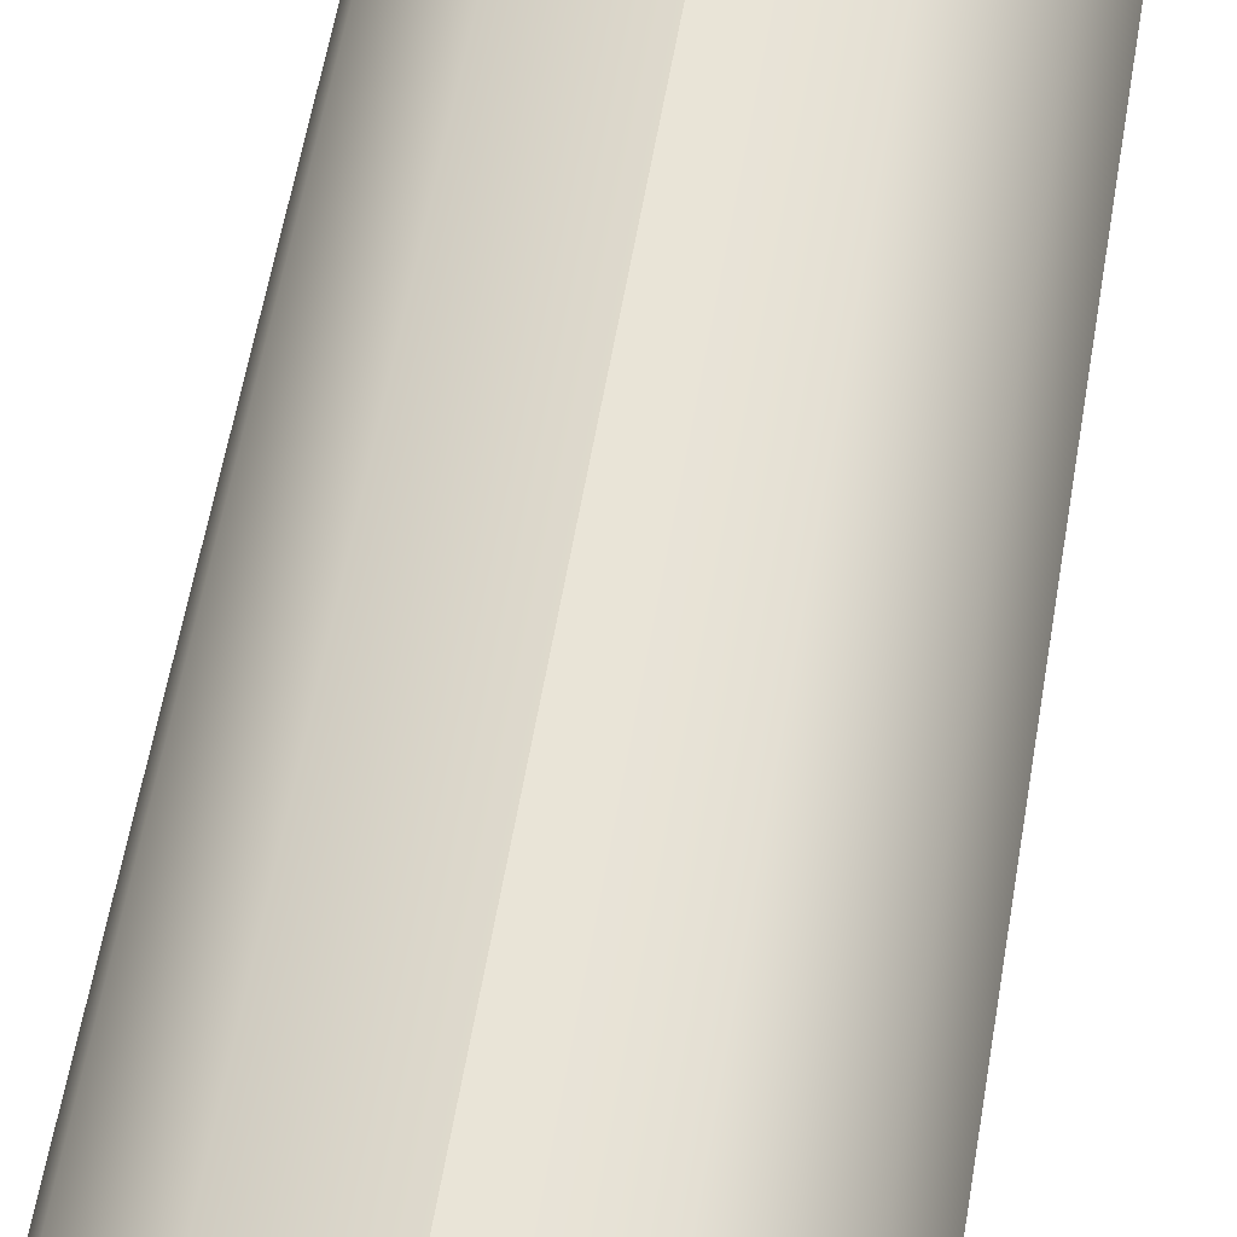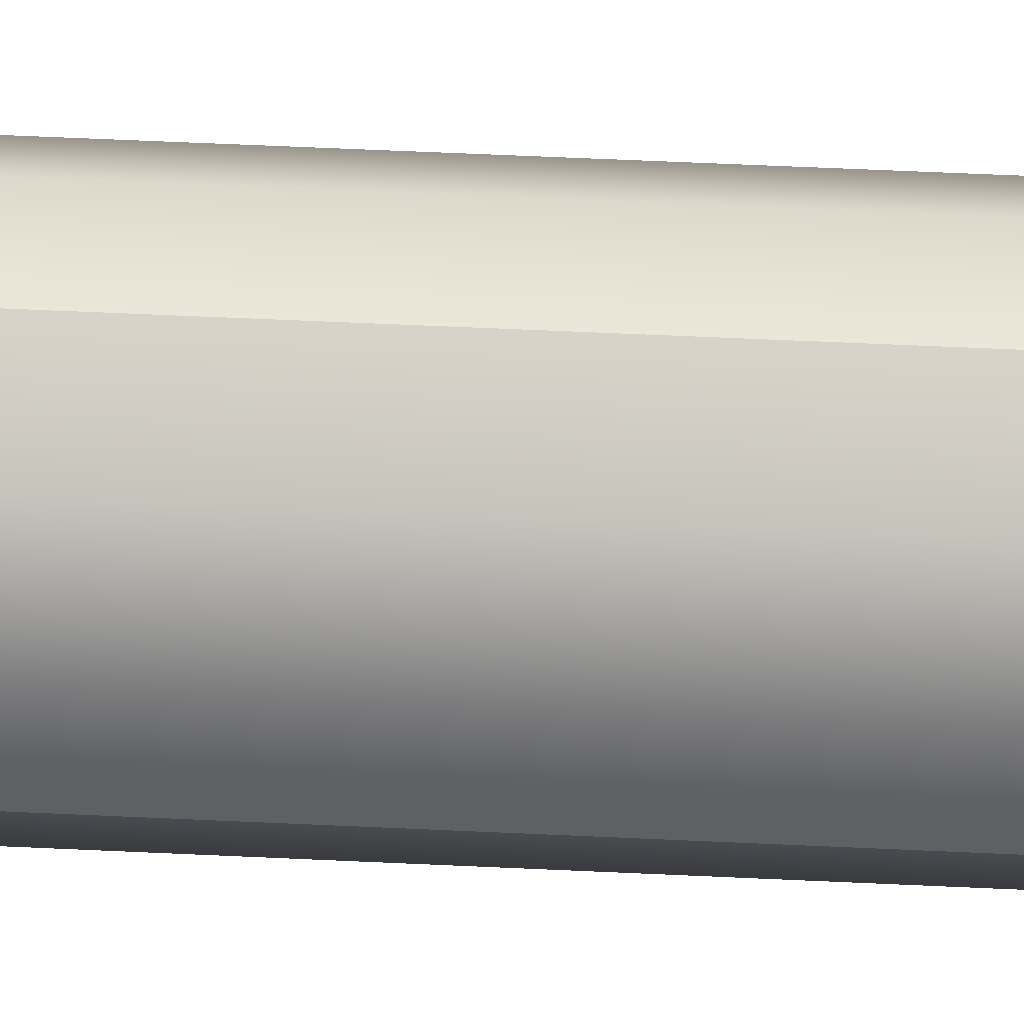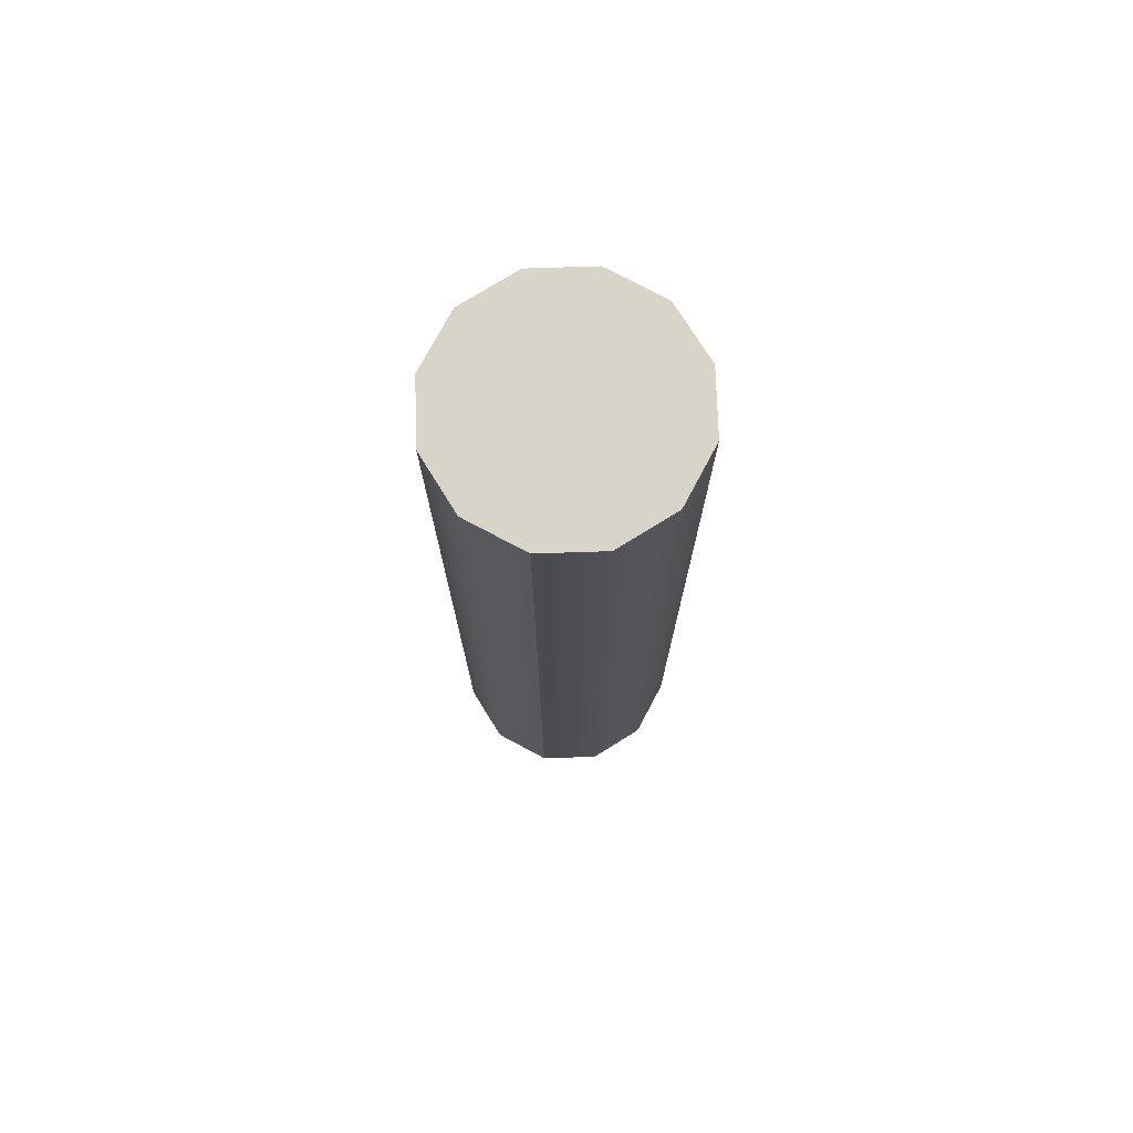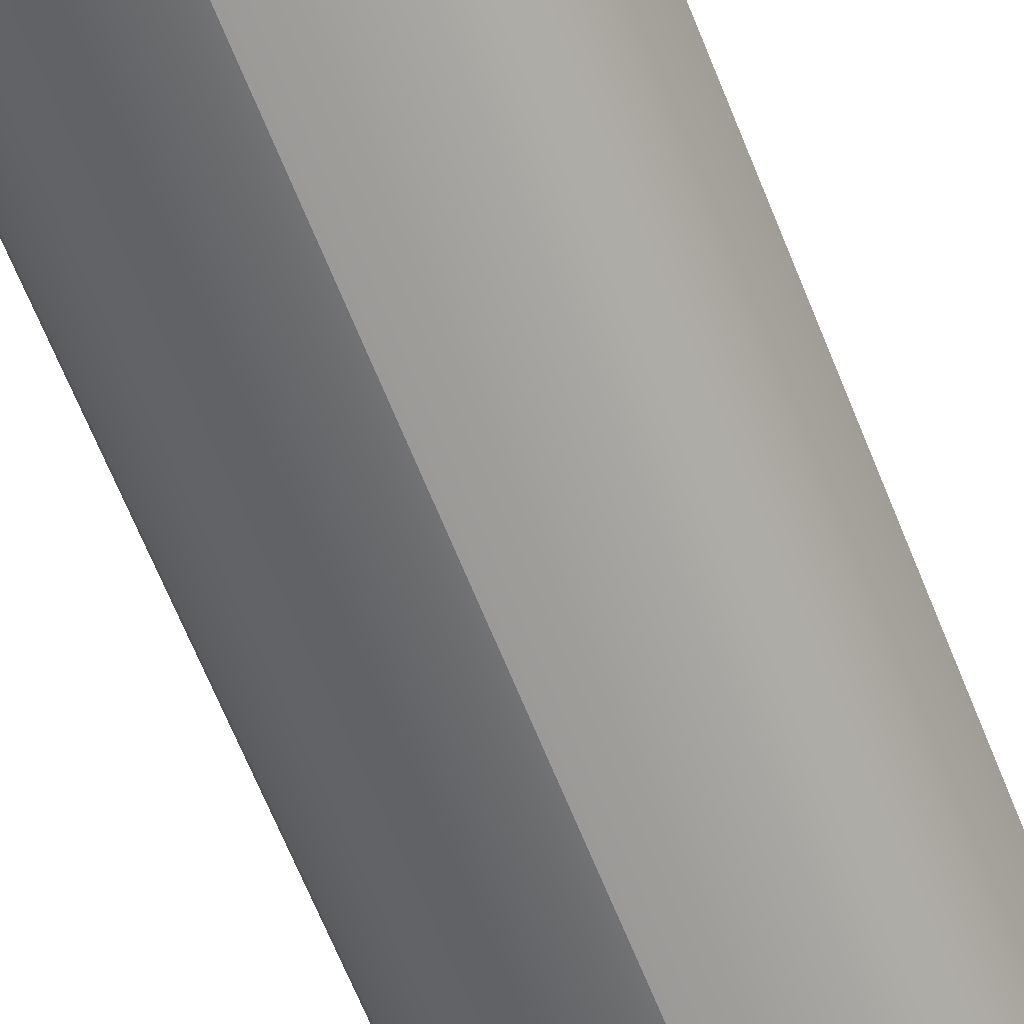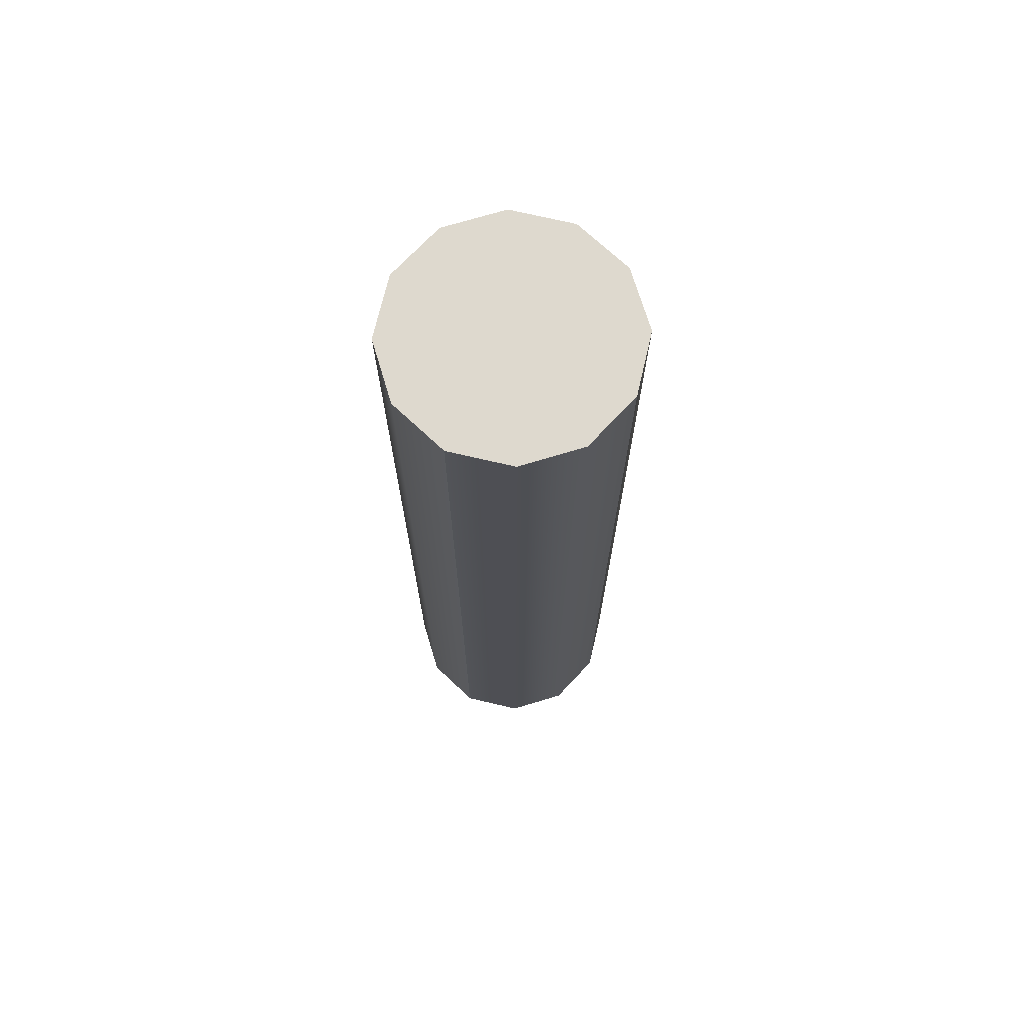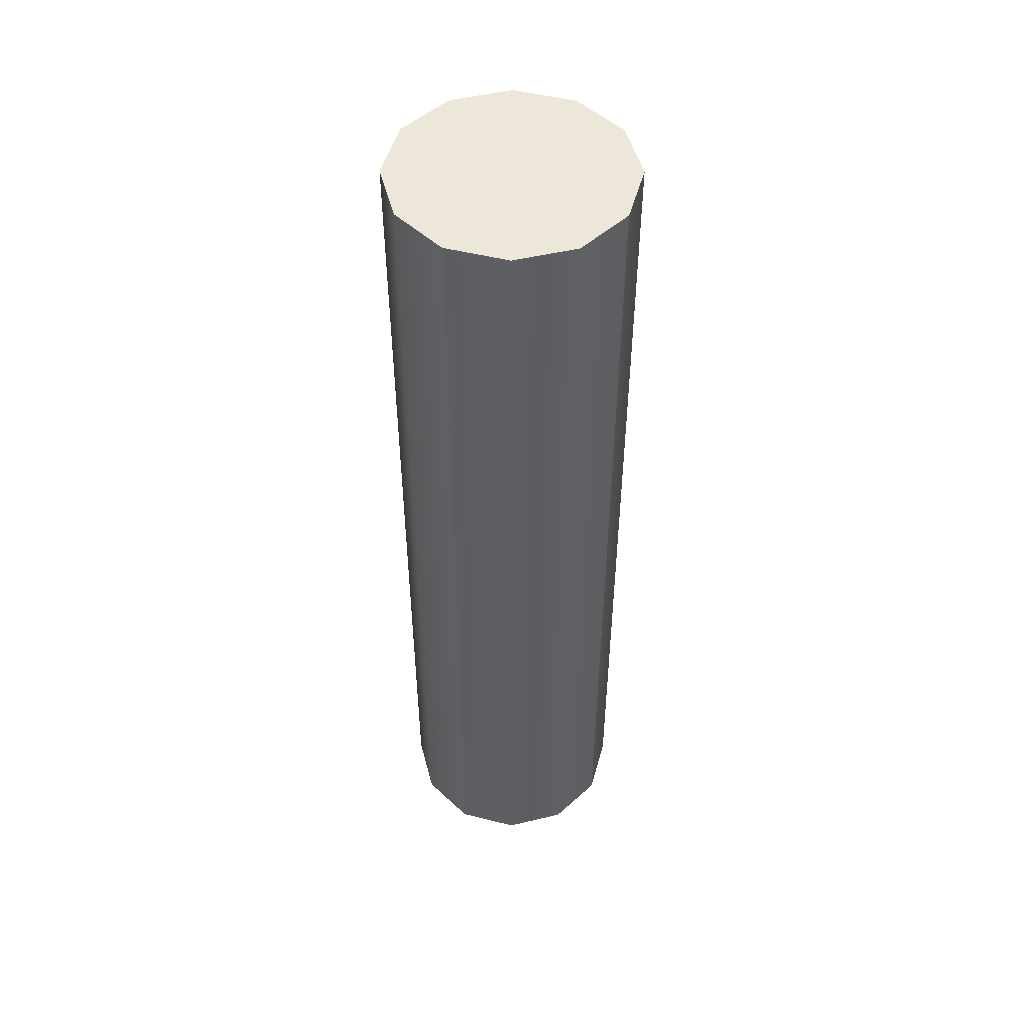
<metadata>
{"format":"obj","ext":"obj","renderer":"f3d","projection":"perspective","resolution":1024,"background":"white","views":[{"elev":48.8,"azim":-171.5,"up":"+Z"},{"elev":60.9,"azim":-87.3,"up":"+Z"},{"elev":75.2,"azim":-166.9,"up":"+Y"},{"elev":-63.8,"azim":21.5,"up":"+Z"},{"elev":71.6,"azim":118.2,"up":"+Y"},{"elev":50.0,"azim":30.4,"up":"+Y"}]}
</metadata>
<code>
o Cube.007
v 1 8 0
v 0 8 -1
v 0.866 8 -0.5
v 0.5 8 -0.866
v 0 0 -1
v 1 0 0
v 0.5 0 -0.866
v 0.866 0 -0.5
v 0 8 1
v 1 8 0
v 0.5 8 0.866
v 0.866 8 0.5
v 1 0 0
v 0 0 1
v 0.866 0 0.5
v 0.5 0 0.866
v 0 8 -1
v -1 8 0
v -0.5 8 -0.866
v -0.866 8 -0.5
v -1 0 0
v 0 0 -1
v -0.866 0 -0.5
v -0.5 0 -0.866
v -1 8 0
v 0 8 1
v -0.866 8 0.5
v -0.5 8 0.866
v 0 0 1
v -1 0 0
v -0.5 0 0.866
v -0.866 0 0.5
f 21 23 24 22 5 7 8 6 13 15 16 14 29 31 32 30
f 30 25 18 21
f 14 9 26 29
f 1 3 4 2 17 19 20 18 25 27 28 26 9 11 12 10
f 6 1 10 13
f 1 6 8 3
f 3 8 7 4
f 4 7 5 2
f 29 26 28 31
f 31 28 27 32
f 32 27 25 30
f 9 14 16 11
f 11 16 15 12
f 12 15 13 10
f 17 22 24 19
f 19 24 23 20
f 20 23 21 18
f 22 17 2 5

</code>
